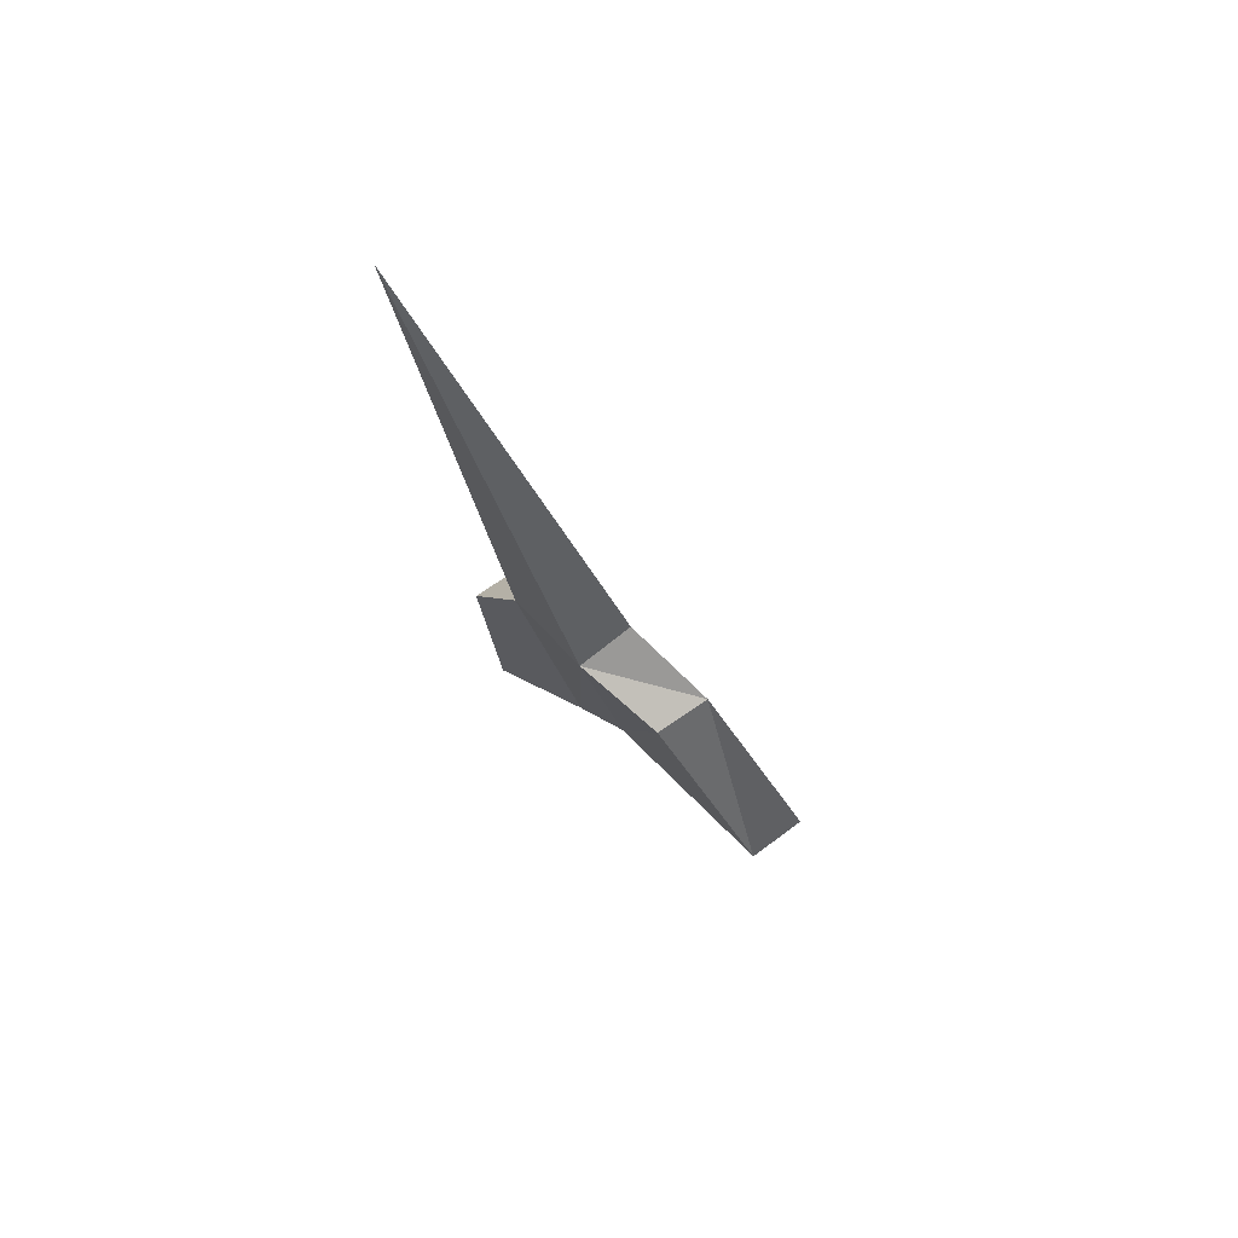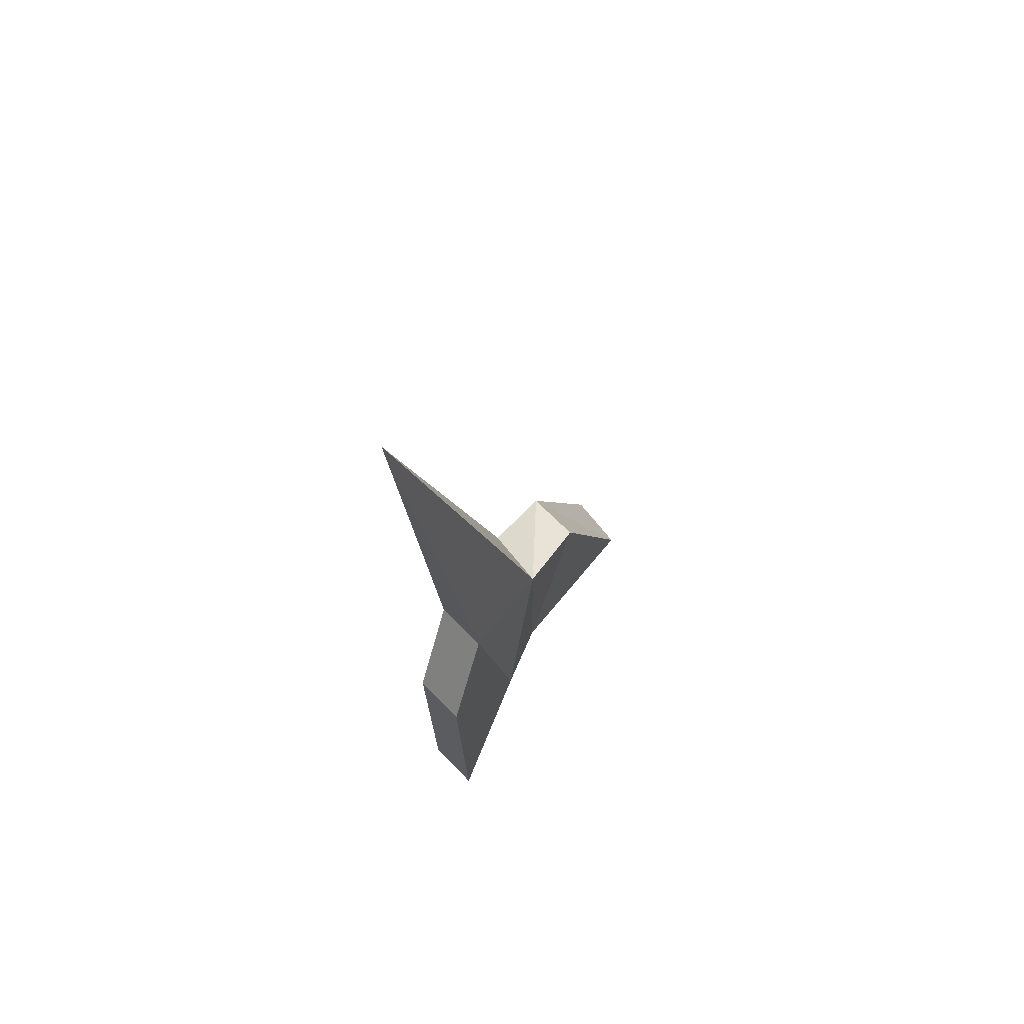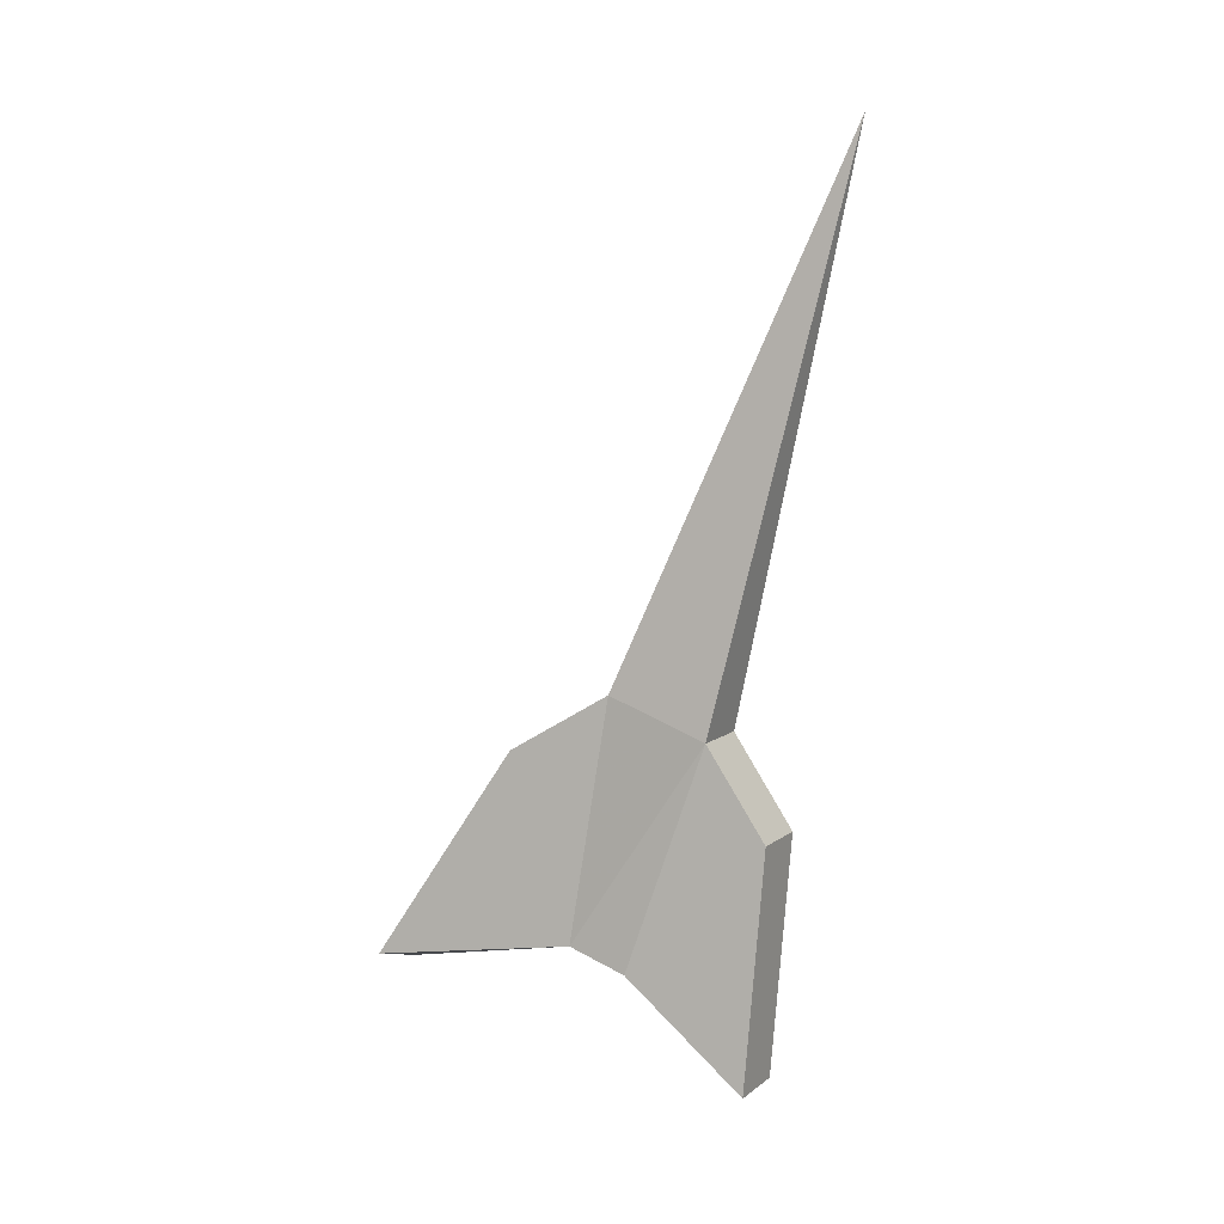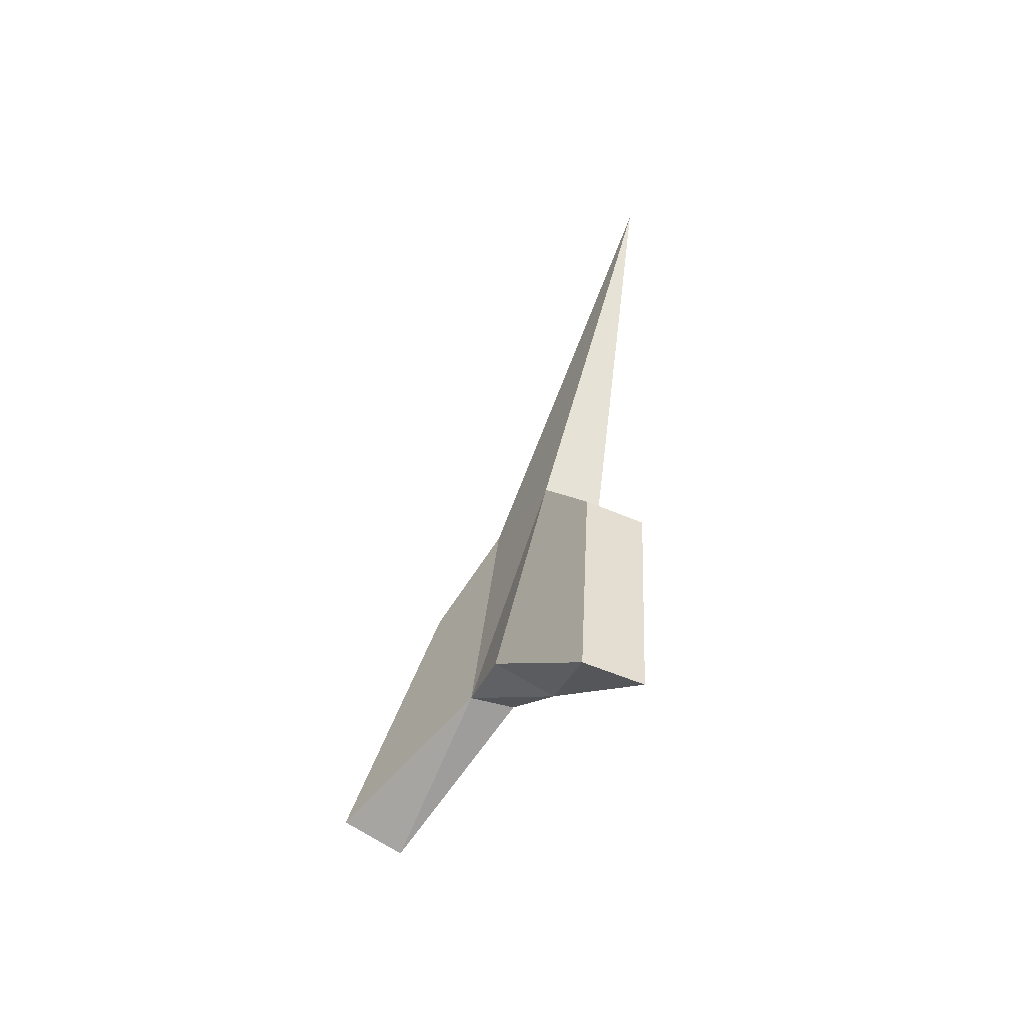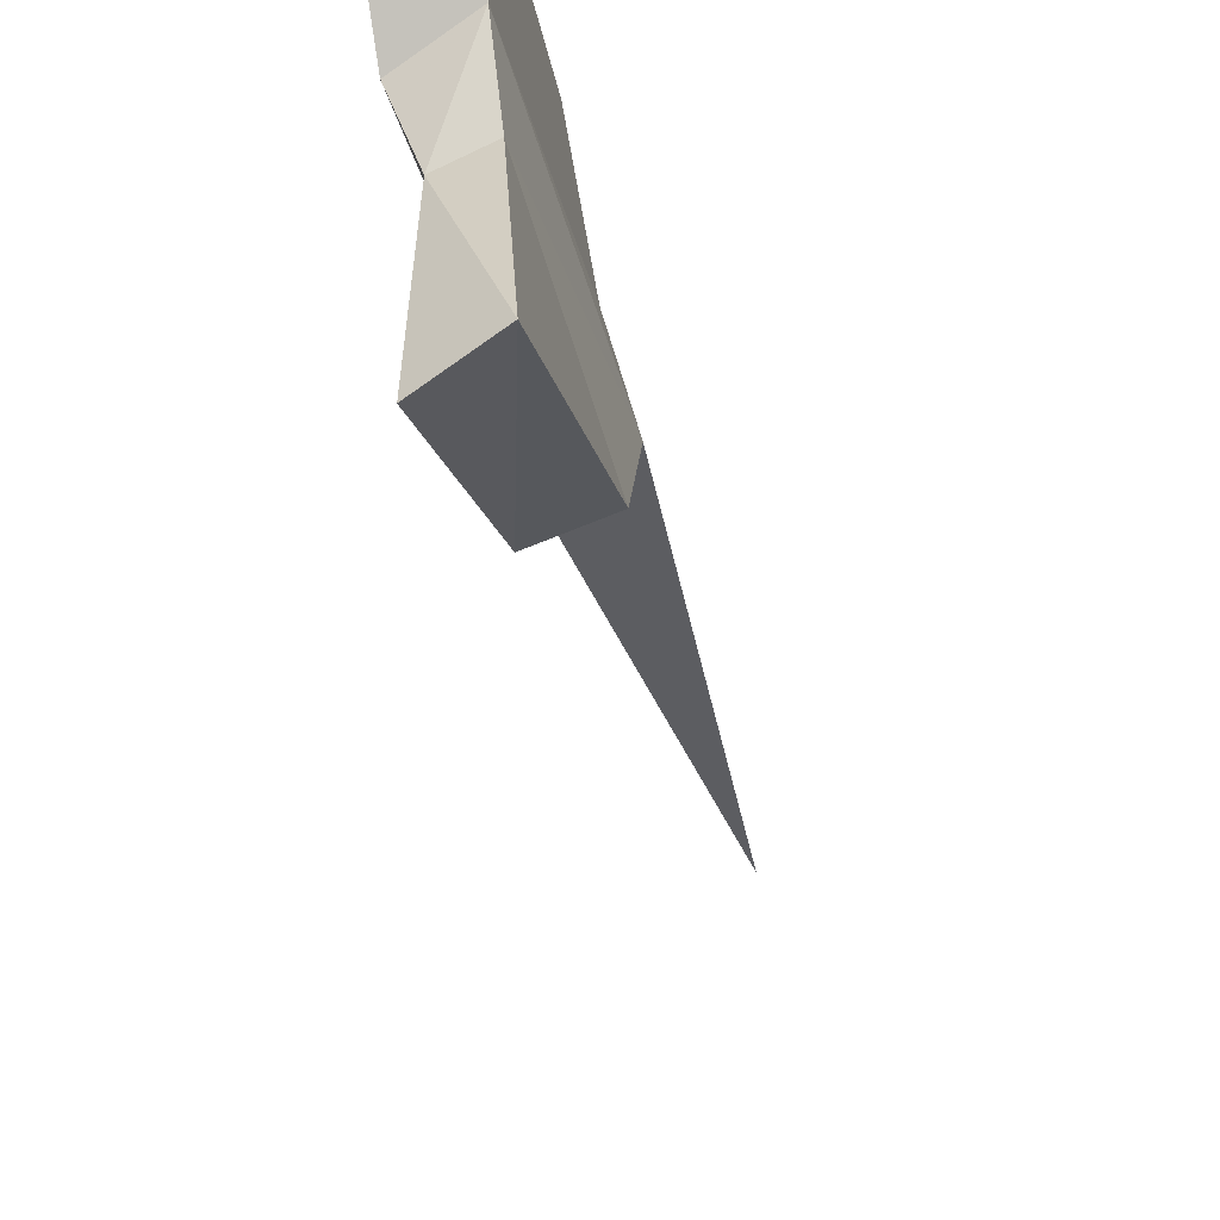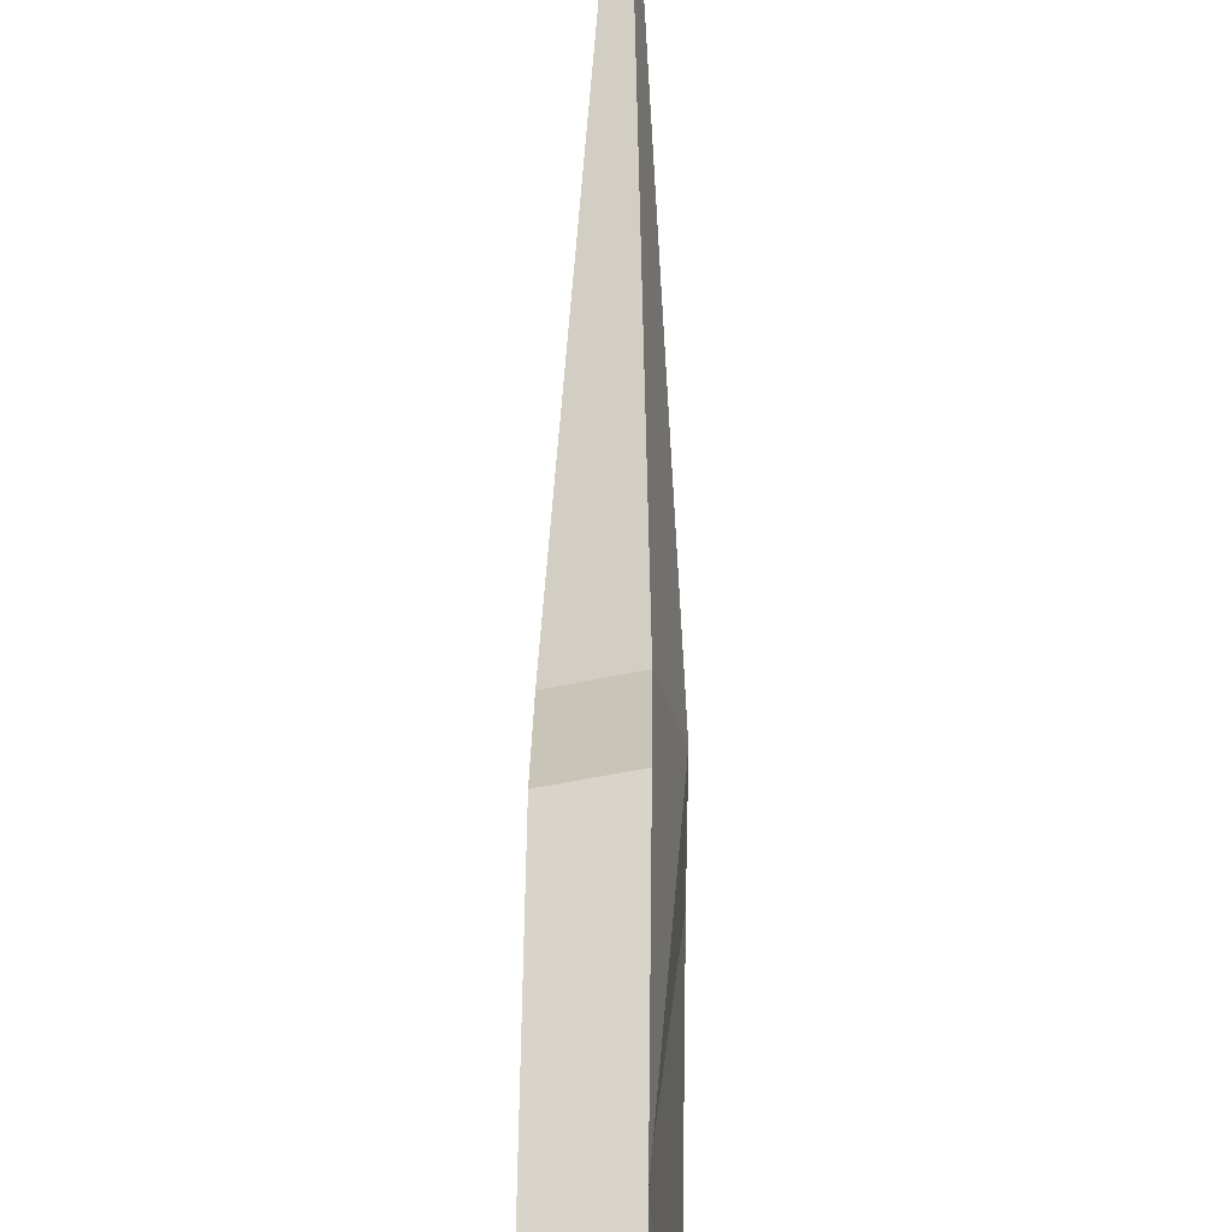
<metadata>
{"format":"obj","ext":"obj","renderer":"f3d","projection":"perspective","resolution":1024,"background":"white","views":[{"elev":73.2,"azim":-52.9,"up":"+Z"},{"elev":60.0,"azim":-151.2,"up":"+Z"},{"elev":9.3,"azim":100.8,"up":"+Z"},{"elev":-58.8,"azim":138.0,"up":"+Z"},{"elev":-47.3,"azim":-167.8,"up":"+Y"},{"elev":54.1,"azim":-179.3,"up":"+Y"}]}
</metadata>
<code>
v -0.2344 0.02344 0.1797
v -0.25 -0.0625 -0.04688
v -0.2266 -0.07031 -0.03906
v -0.2188 -0.03125 -0.05469
v -0.2422 -0.02344 -0.05469
v -0.2422 -0.05469 -0.1562
v -0.2422 -0.07812 -0.1406
v -0.25 -0.1016 -0.0625
v -0.2266 -0.1094 -0.0625
v -0.2266 -0.1641 -0.1484
v -0.2266 -0.08594 -0.1406
v -0.2188 -0.0625 -0.1484
v -0.2188 -0.007812 -0.09375
v -0.2422 0 -0.09375
v -0.2422 -0.007812 -0.1953
v -0.2188 -0.01562 -0.1953
v -0.25 -0.1562 -0.1562
f 1 2 3
f 1 3 4
f 1 4 5
f 1 5 2
f 2 5 6
f 2 6 7
f 3 11 4
f 4 11 12
f 6 12 11
f 6 11 7
f 2 7 8
f 2 8 9
f 2 9 3
f 3 9 10
f 3 10 11
f 4 12 13
f 4 13 14
f 4 14 5
f 5 14 15
f 5 15 6
f 6 15 16
f 6 16 12
f 7 11 17
f 7 17 8
f 8 17 9
f 9 17 10
f 10 17 11
f 14 13 16
f 14 16 15
f 12 16 13

</code>
